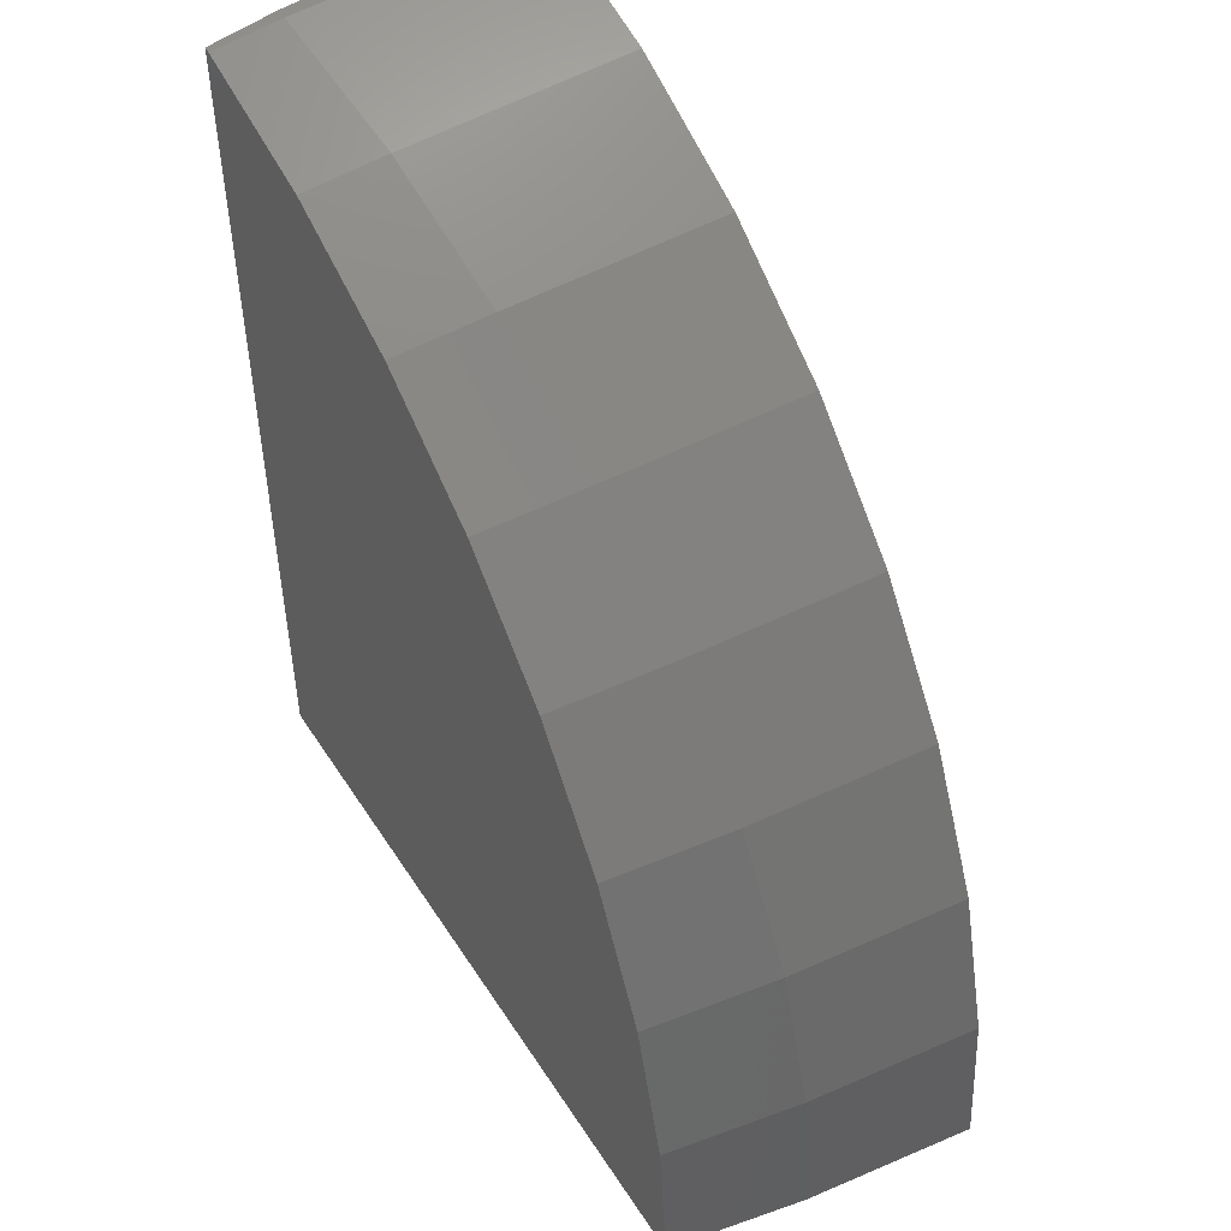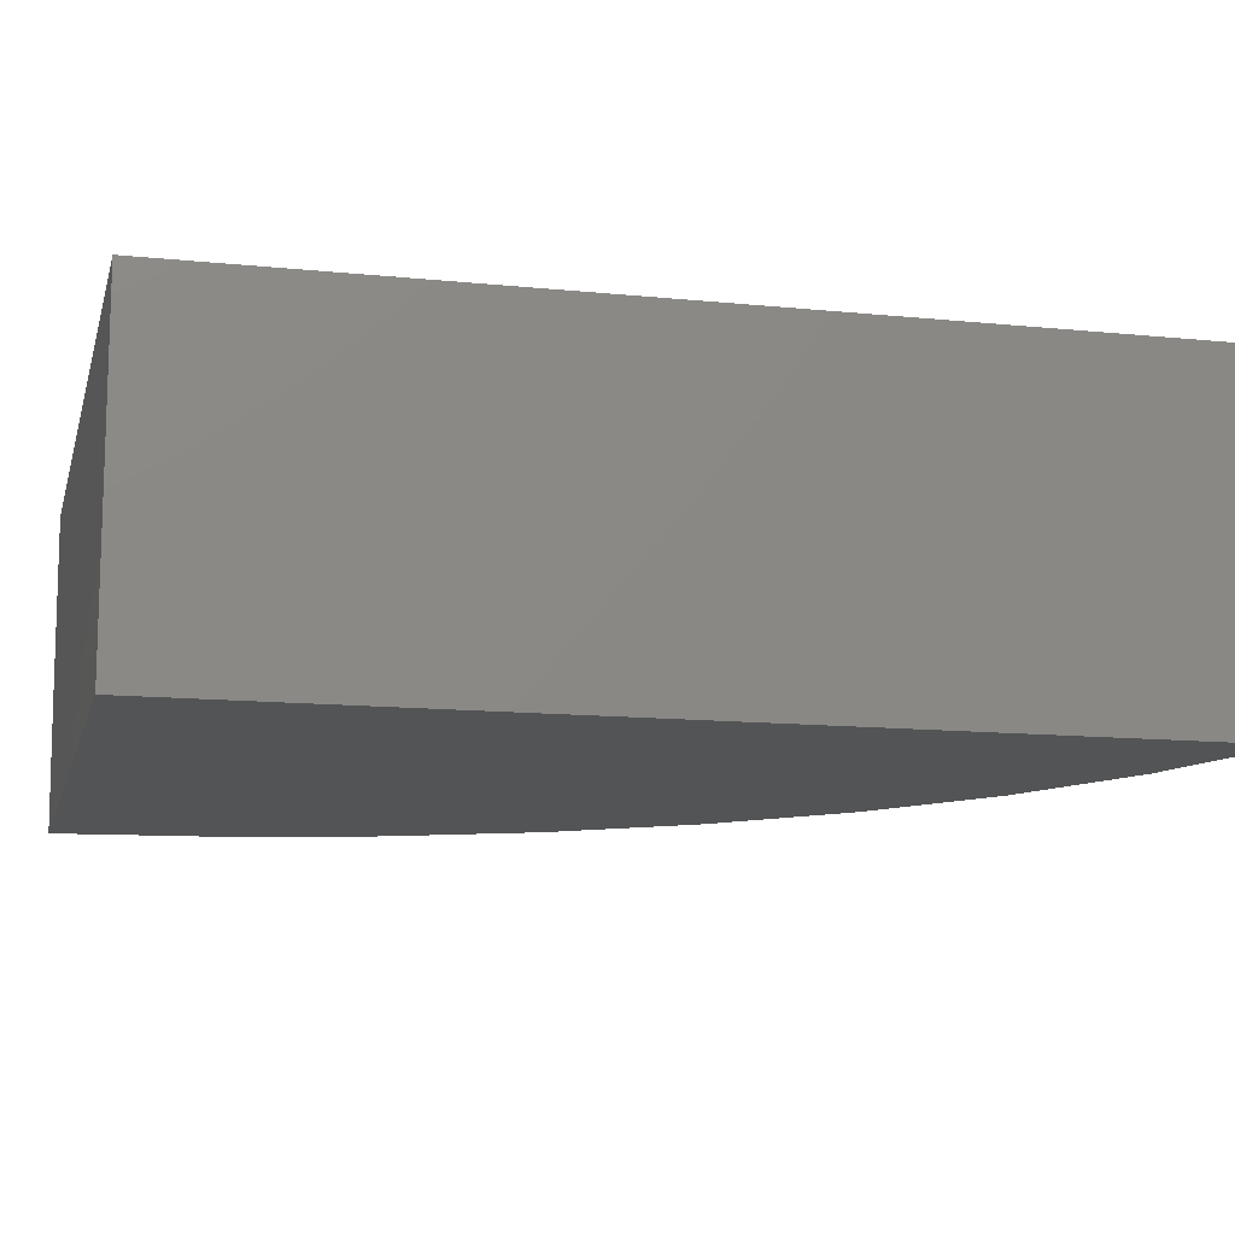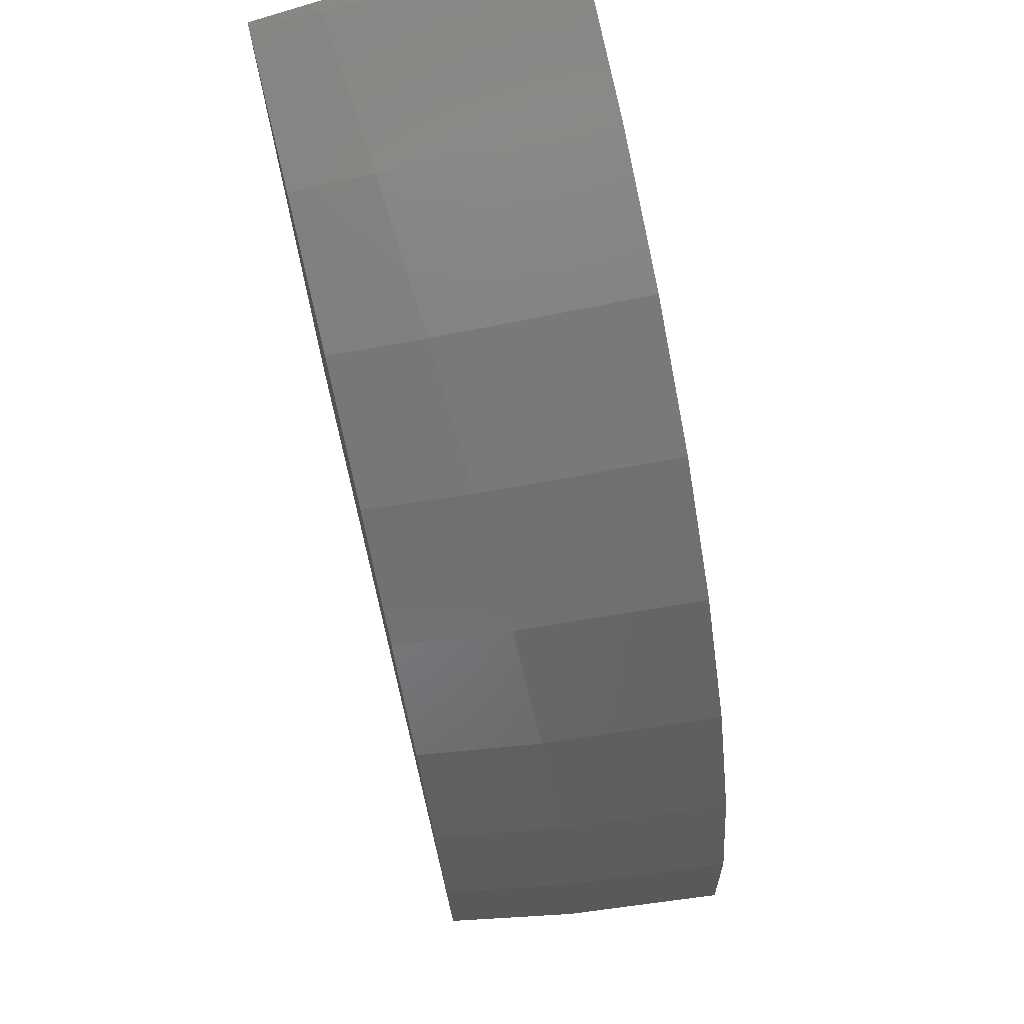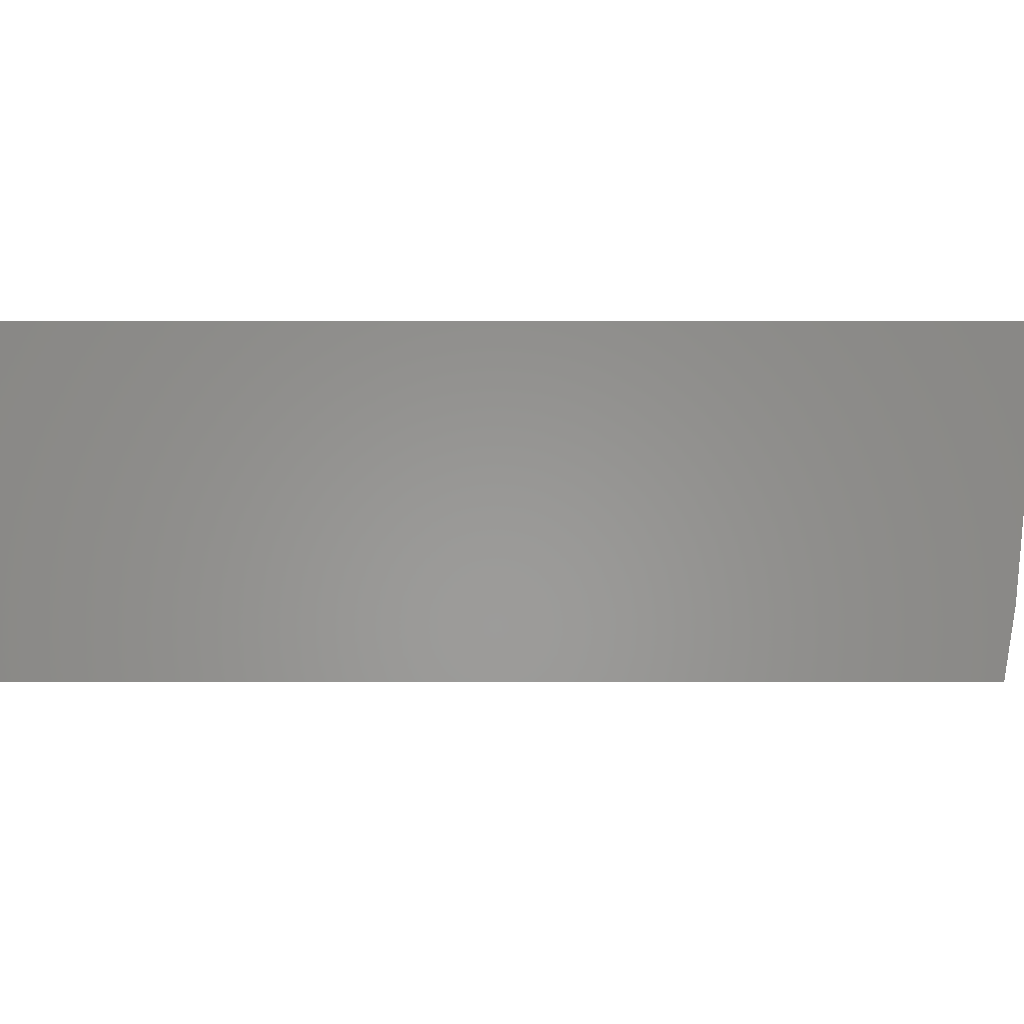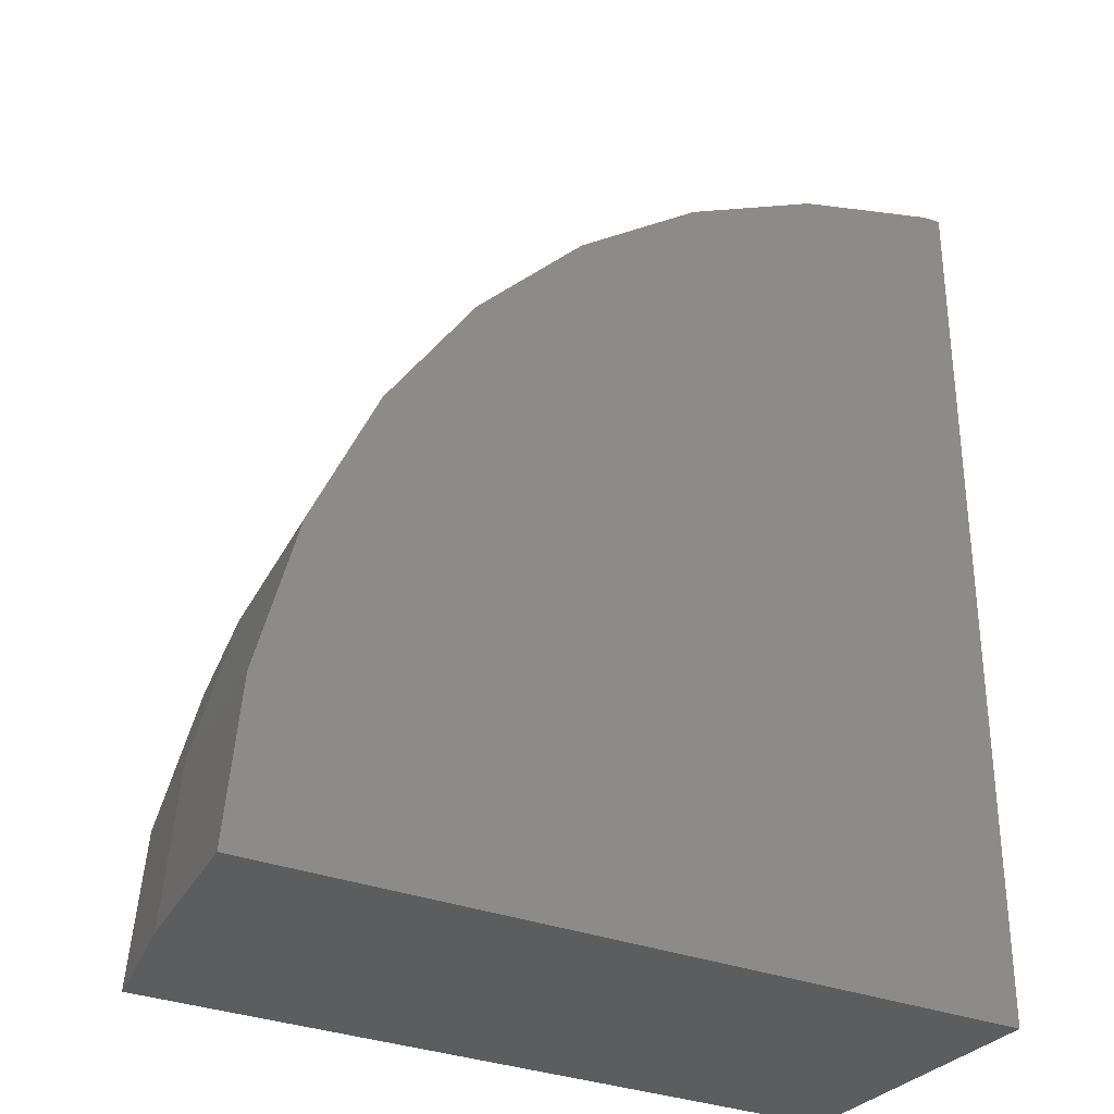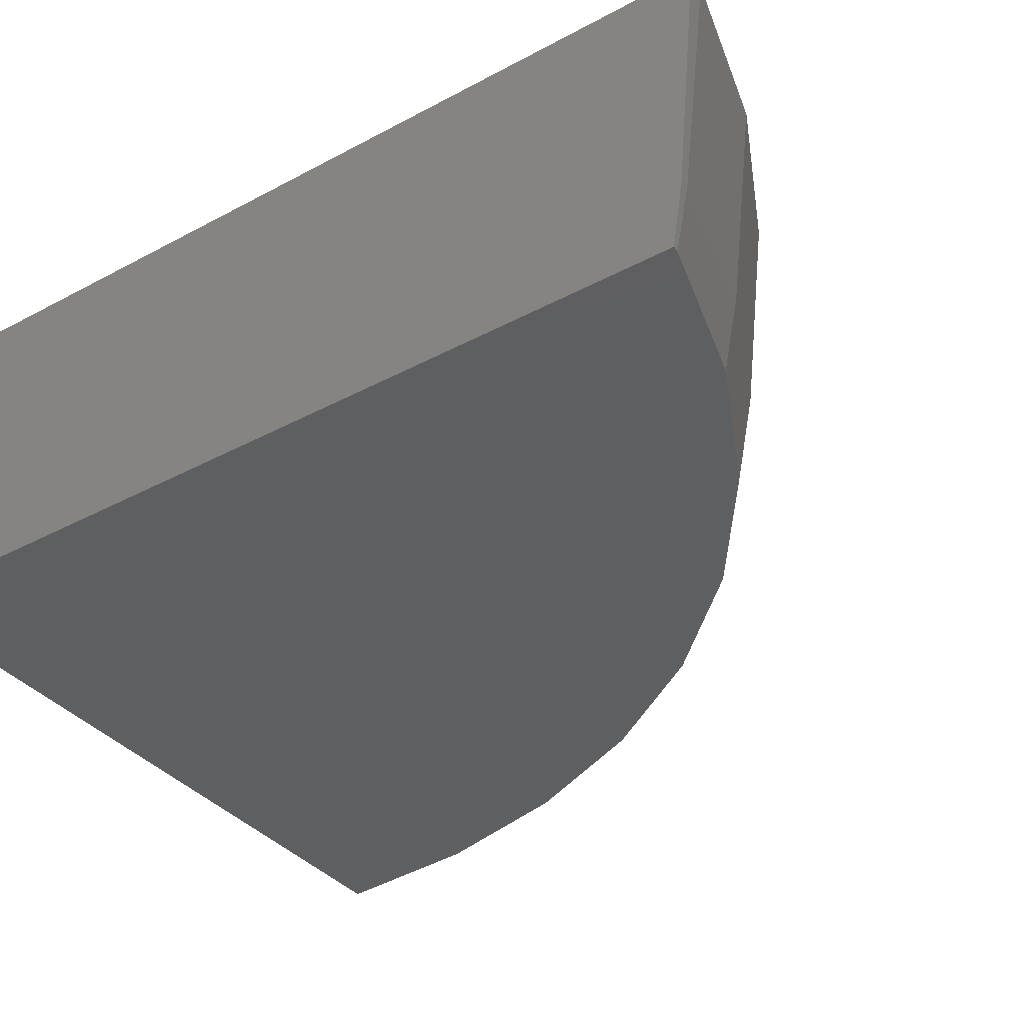
<metadata>
{"format":"stl","ext":"stl","renderer":"f3d","projection":"perspective","resolution":1024,"background":"white","views":[{"elev":49.7,"azim":58.5,"up":"+Z"},{"elev":-12.0,"azim":-103.7,"up":"+Y"},{"elev":72.6,"azim":76.3,"up":"+Z"},{"elev":-1.4,"azim":-90.2,"up":"+Y"},{"elev":-30.9,"azim":150.2,"up":"+Z"},{"elev":-37.0,"azim":-55.4,"up":"+Y"}]}
</metadata>
<code>
# stl→obj: 52 verts, 100 faces
v 24.8 -78.62 0
v 42.08 -75.45 0
v 41.5 -78.62 0
v 24.8 -71.47 0
v 42.52 -71.47 0
v 24.8 -77.08 20.42
v 24.8 -71.47 20.93
v 24.8 -77.82 20.3
v 24.8 -78.62 20.18
v 26.82 -71.47 20.45
v 25.25 -71.47 20.89
v 28.79 -71.47 19.91
v 30.18 -71.47 19.24
v 32.1 -71.47 18.32
v 33.28 -71.47 17.48
v 35.08 -71.47 16.19
v 36.05 -71.47 15.21
v 37.66 -71.47 13.57
v 38.4 -71.47 12.49
v 39.74 -71.47 10.55
v 40.26 -71.47 9.404
v 41.27 -71.47 7.209
v 41.58 -71.47 6.03
v 42.2 -71.47 3.659
v 42.31 -71.47 2.465
v 42.52 -71.47 6.549e-07
v 27.89 -78.62 19.33
v 24.95 -78.62 20.17
v 28.35 -78.62 19.2
v 31.03 -78.62 17.89
v 31.53 -78.62 17.65
v 33.89 -78.62 15.95
v 34.39 -78.62 15.58
v 36.38 -78.62 13.54
v 36.85 -78.62 13.05
v 38.43 -78.62 10.75
v 38.84 -78.62 10.14
v 39.99 -78.62 7.633
v 40.31 -78.62 6.928
v 41 -78.62 4.289
v 41.2 -78.62 3.515
v 41.43 -78.62 0.8088
v 41.5 -78.62 9.537e-07
v 42.08 -75.45 9.537e-07
v 41.77 -75.48 3.597
v 40.84 -75.56 7.085
v 39.32 -75.71 10.36
v 37.25 -75.9 13.32
v 34.71 -76.14 15.87
v 31.77 -76.42 17.94
v 28.51 -76.73 19.47
v 25.04 -77.05 20.4
f 1 2 3
f 2 1 4
f 2 4 5
f 4 6 7
f 1 6 4
f 6 1 8
f 8 1 9
f 10 7 11
f 4 10 12
f 4 12 13
f 4 13 14
f 4 14 15
f 4 15 16
f 4 16 17
f 4 17 18
f 4 18 19
f 4 19 20
f 4 20 21
f 4 21 22
f 4 22 23
f 4 23 24
f 4 24 25
f 4 25 26
f 4 26 5
f 10 4 7
f 9 27 28
f 1 27 9
f 27 1 29
f 29 1 30
f 30 1 31
f 31 1 32
f 32 1 33
f 33 1 34
f 34 1 35
f 35 1 36
f 36 1 37
f 37 1 38
f 38 1 39
f 39 1 40
f 40 1 41
f 41 1 42
f 3 42 1
f 42 3 43
f 44 5 26
f 5 44 2
f 43 2 44
f 2 43 3
f 25 44 26
f 44 25 45
f 25 24 45
f 43 44 42
f 42 45 41
f 45 42 44
f 23 45 24
f 45 23 46
f 23 22 46
f 41 45 40
f 40 46 39
f 46 40 45
f 21 46 22
f 46 21 47
f 21 20 47
f 39 46 38
f 38 47 37
f 47 38 46
f 19 47 20
f 47 19 48
f 19 18 48
f 37 47 36
f 36 48 35
f 48 36 47
f 17 48 18
f 48 17 49
f 17 16 49
f 35 48 34
f 34 49 33
f 49 34 48
f 15 49 16
f 49 15 50
f 15 14 50
f 33 49 32
f 50 32 49
f 32 50 31
f 13 50 14
f 50 13 51
f 13 12 51
f 31 50 30
f 51 30 50
f 30 51 29
f 10 51 12
f 51 10 52
f 10 11 52
f 29 51 27
f 52 27 51
f 27 52 28
f 7 52 11
f 52 7 6
f 8 28 52
f 28 8 9
f 52 6 8

</code>
